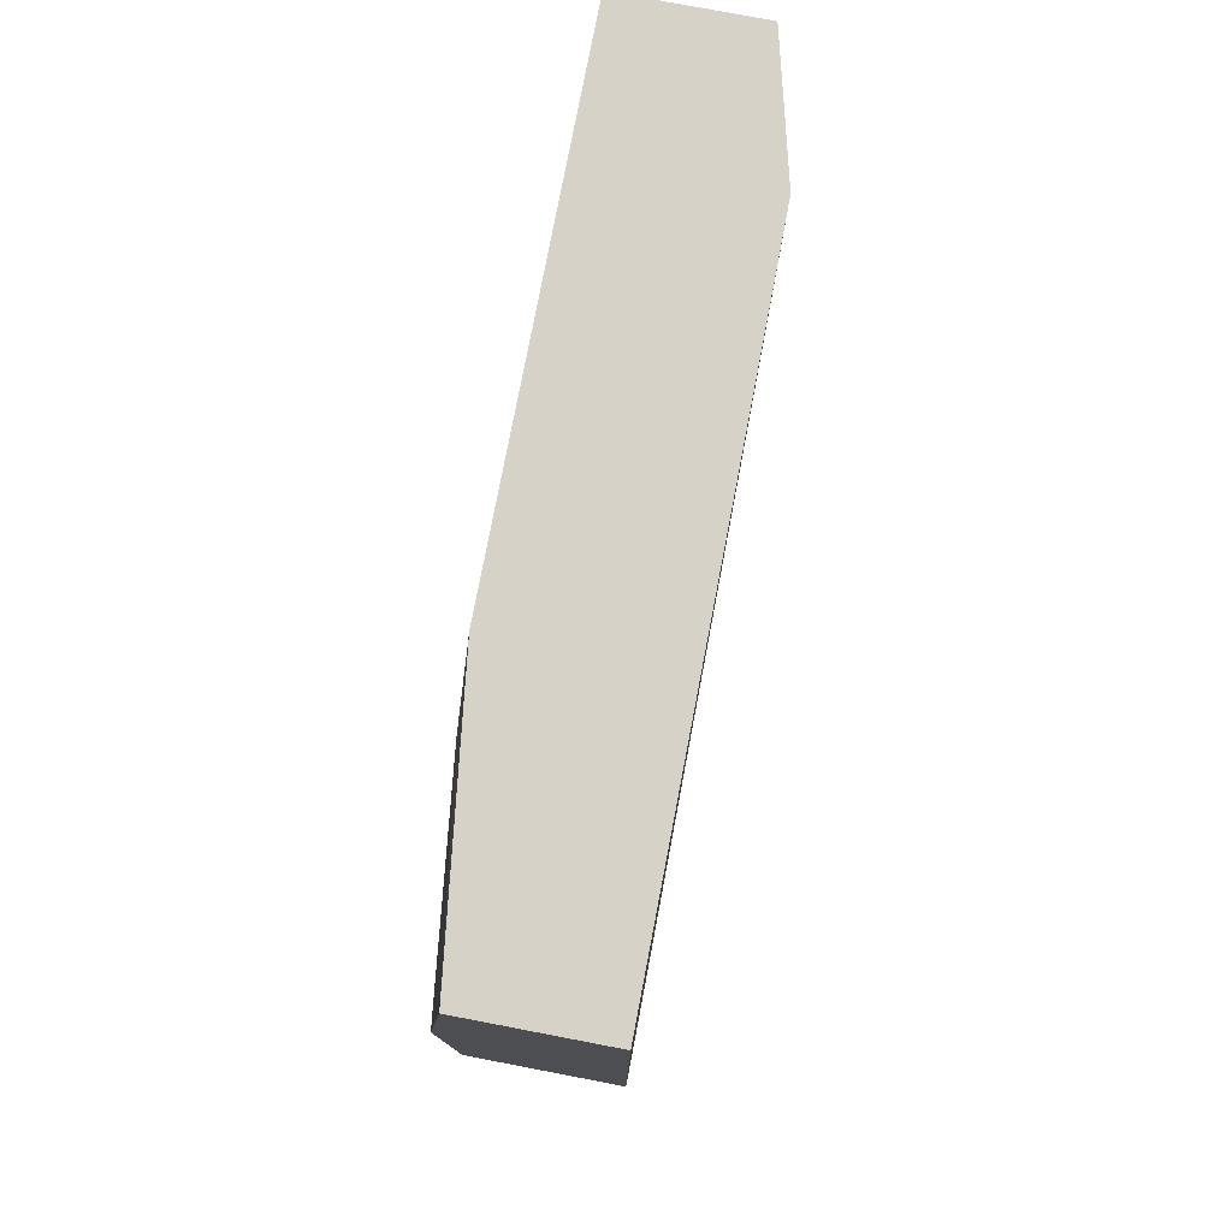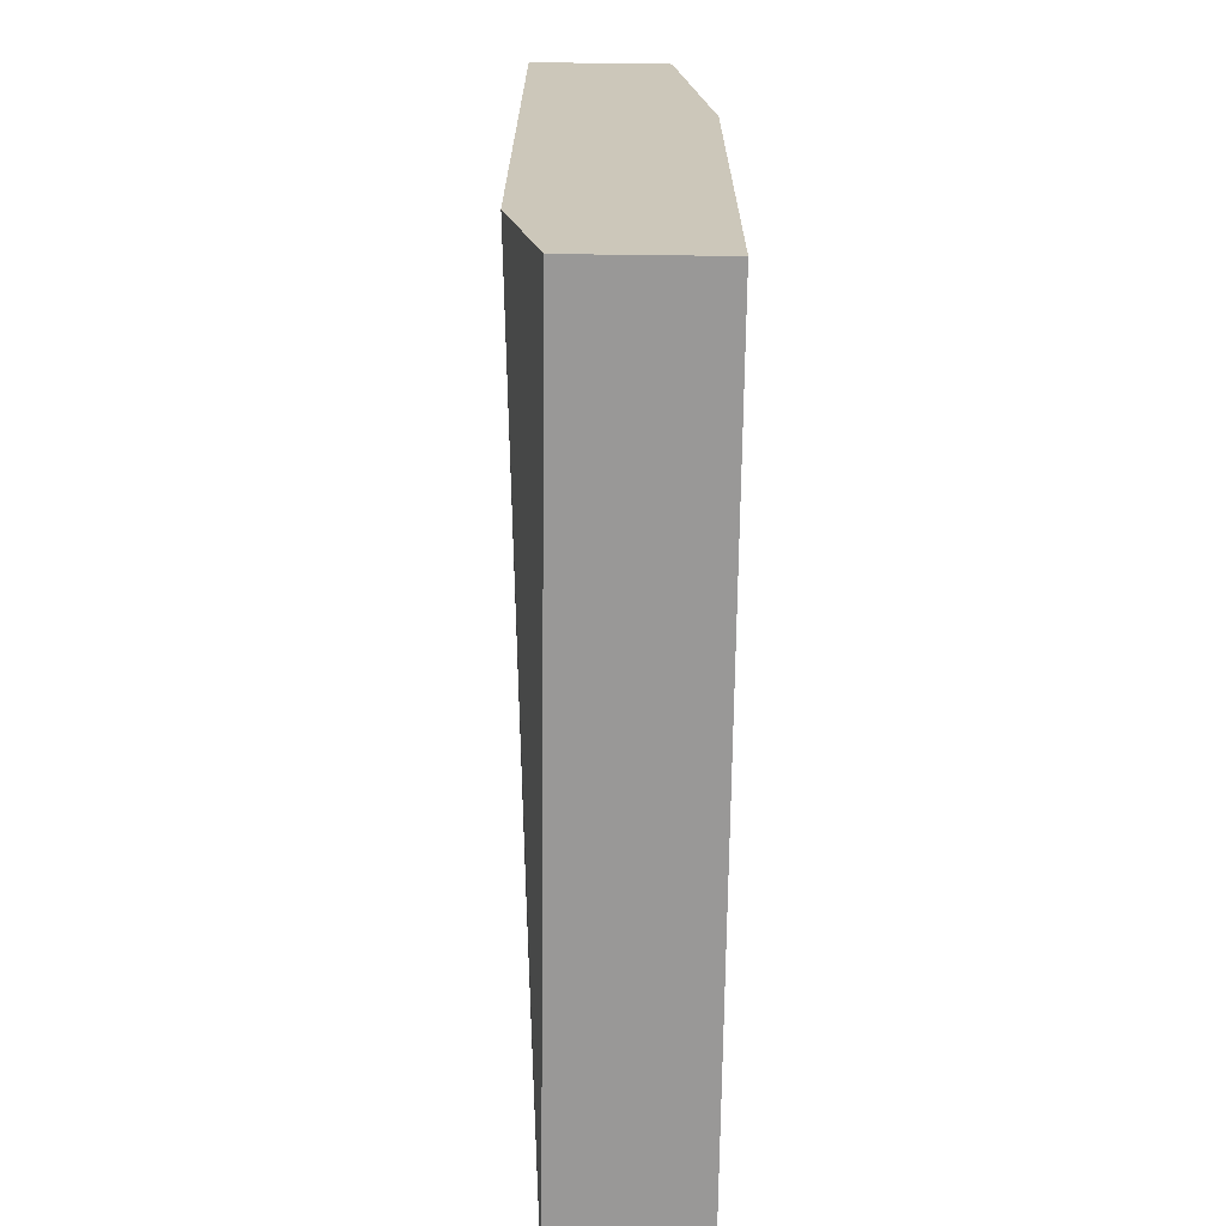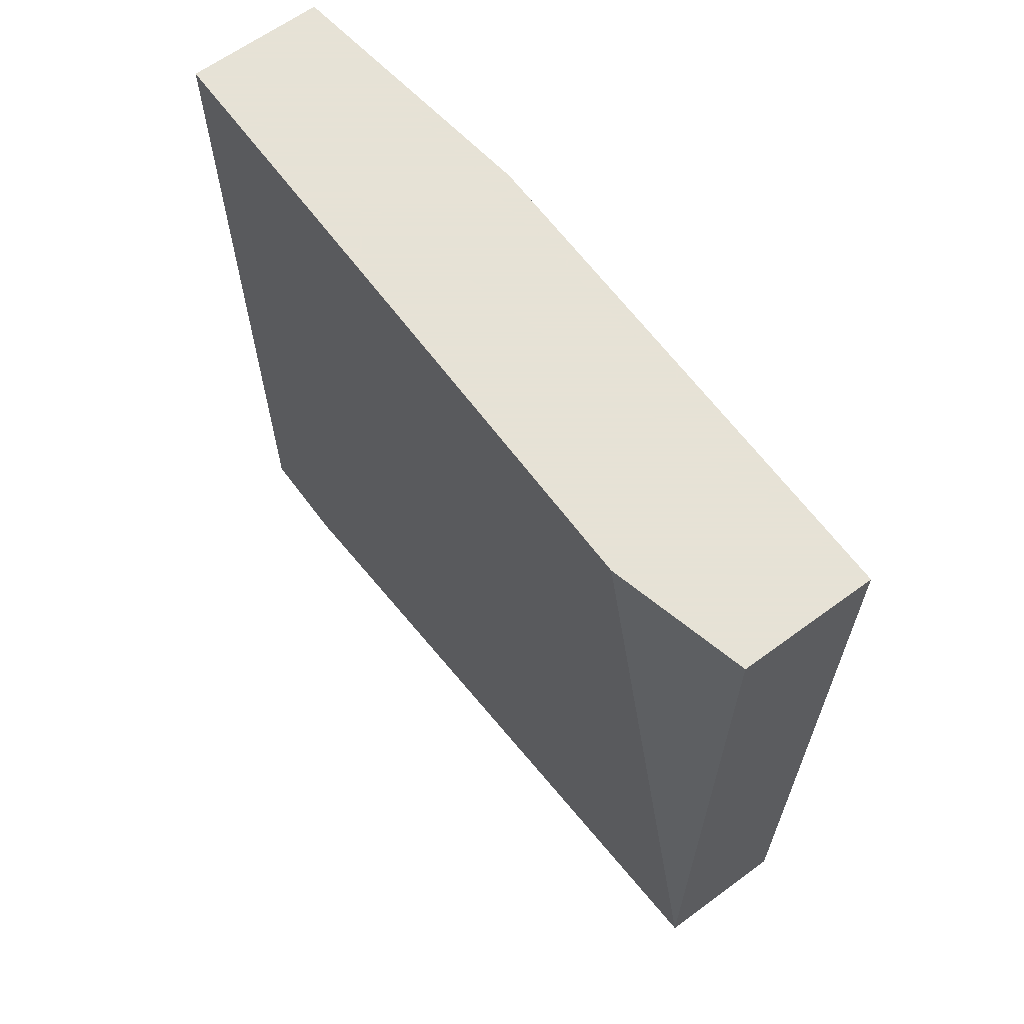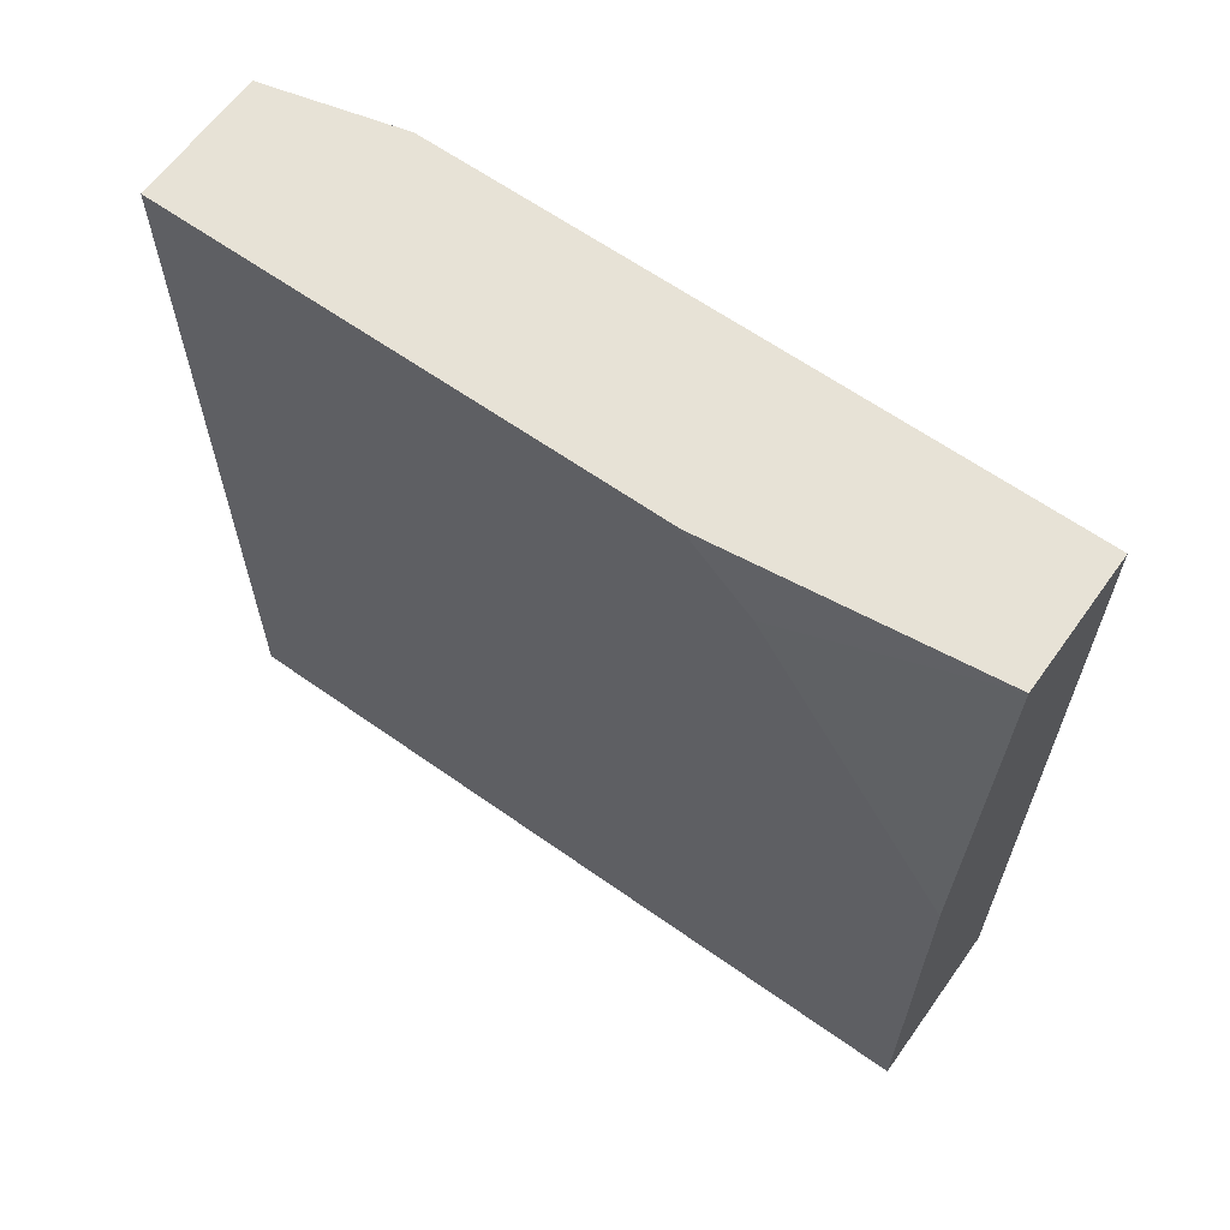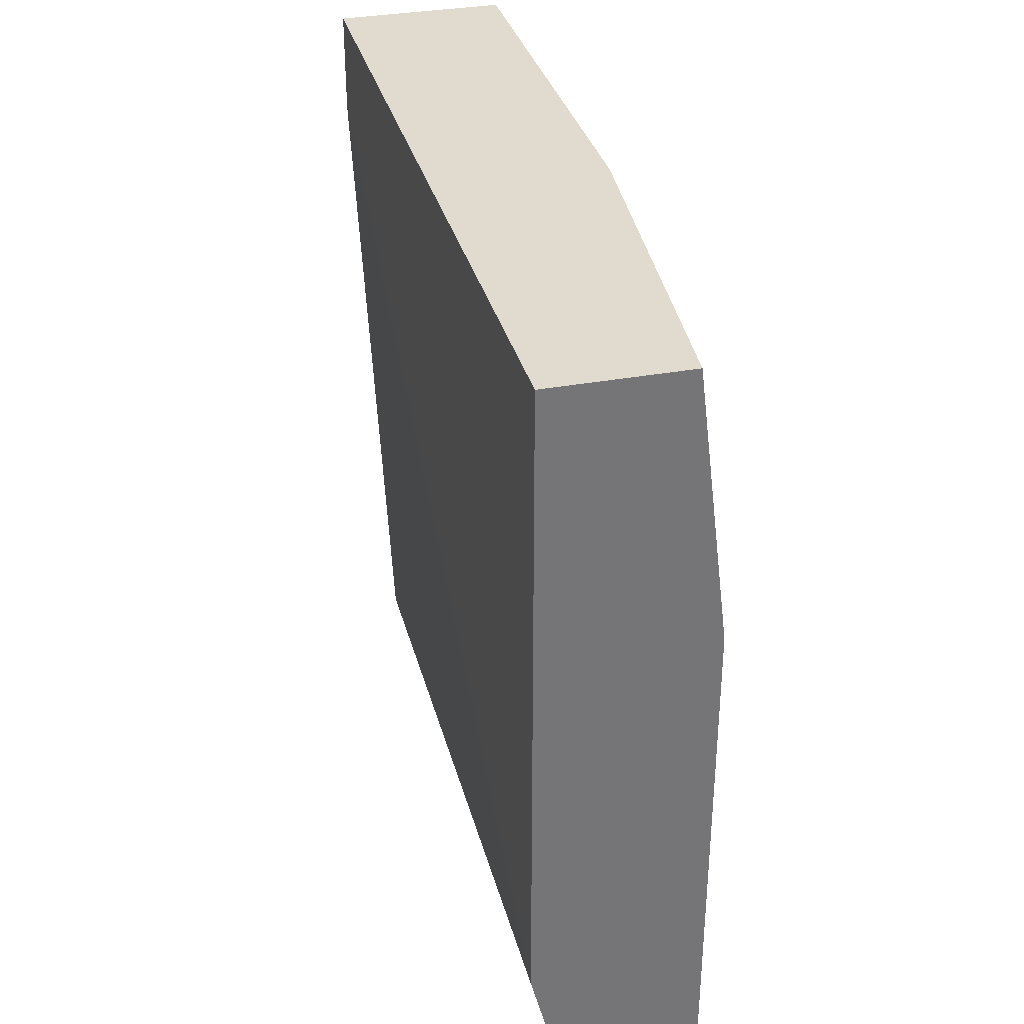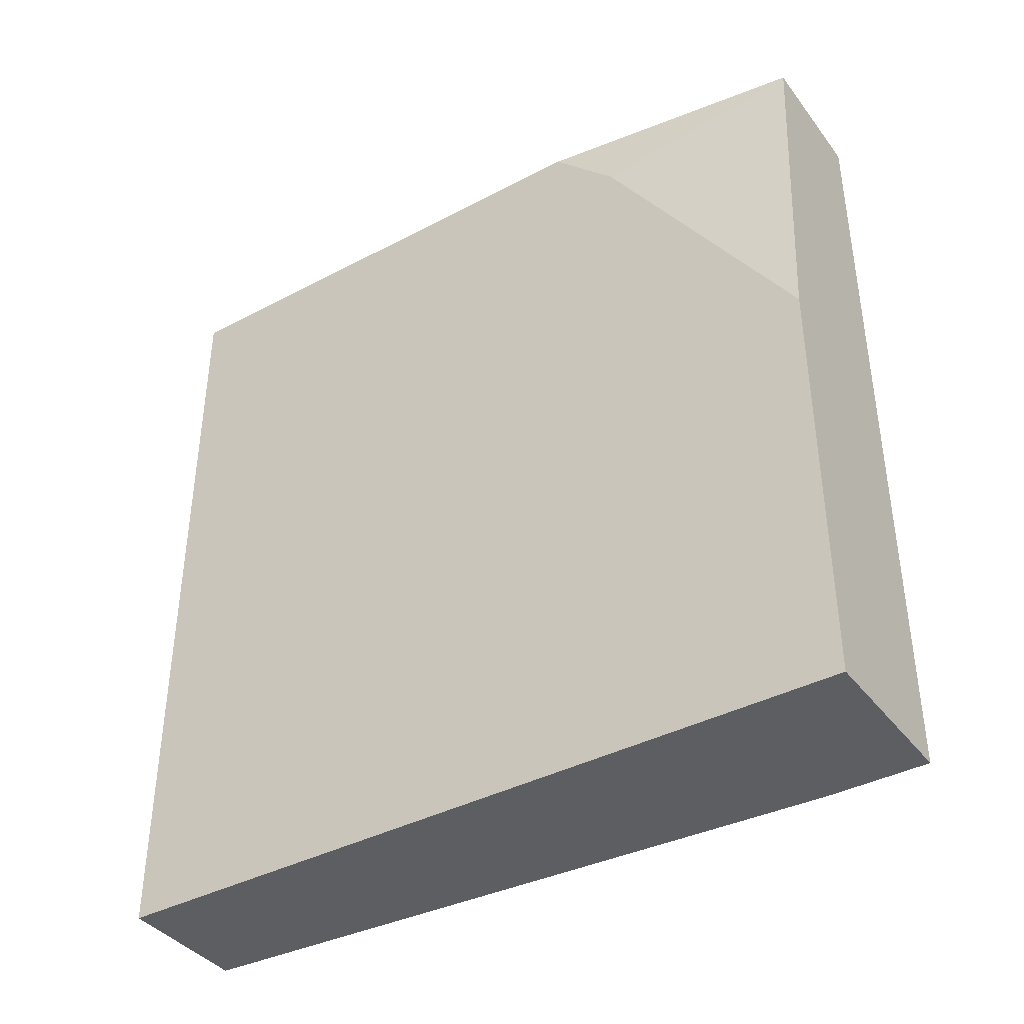
<metadata>
{"format":"obj","ext":"obj","renderer":"f3d","projection":"perspective","resolution":1024,"background":"white","views":[{"elev":77.5,"azim":-169.2,"up":"+Z"},{"elev":-68.7,"azim":-0.7,"up":"+Y"},{"elev":63.8,"azim":-36.5,"up":"+Z"},{"elev":63.0,"azim":125.6,"up":"+Z"},{"elev":33.7,"azim":-14.2,"up":"+Y"},{"elev":-39.4,"azim":123.3,"up":"+Z"}]}
</metadata>
<code>
v -0.08391 -0.03228 0.0273
v -0.08391 -0.03228 -0.009147
v -0.07935 0.002652 0.0273
v -0.08543 -0.001906 -0.009147
v -0.08543 -0.0262 0.0273
v -0.08543 0.002652 0.0273
v -0.08543 0.002652 -0.009147
v -0.07783 -0.0095 0.0273
v -0.07783 -0.006463 0.02426
v -0.07783 -0.03228 0.0273
v -0.07783 -0.03228 -0.009147
v -0.07783 0.002652 0.01059
v -0.07783 0.002652 -0.009147
f 3 10 8
f 11 2 7
f 9 11 13
f 11 7 13
f 13 7 6
f 7 5 6
f 6 5 10
f 11 9 10
f 2 11 10
f 13 6 3
f 6 10 3
f 5 2 1
f 10 5 1
f 2 10 1
f 9 13 12
f 3 9 12
f 13 3 12
f 7 2 4
f 5 7 4
f 2 5 4
f 10 9 8
f 9 3 8

</code>
